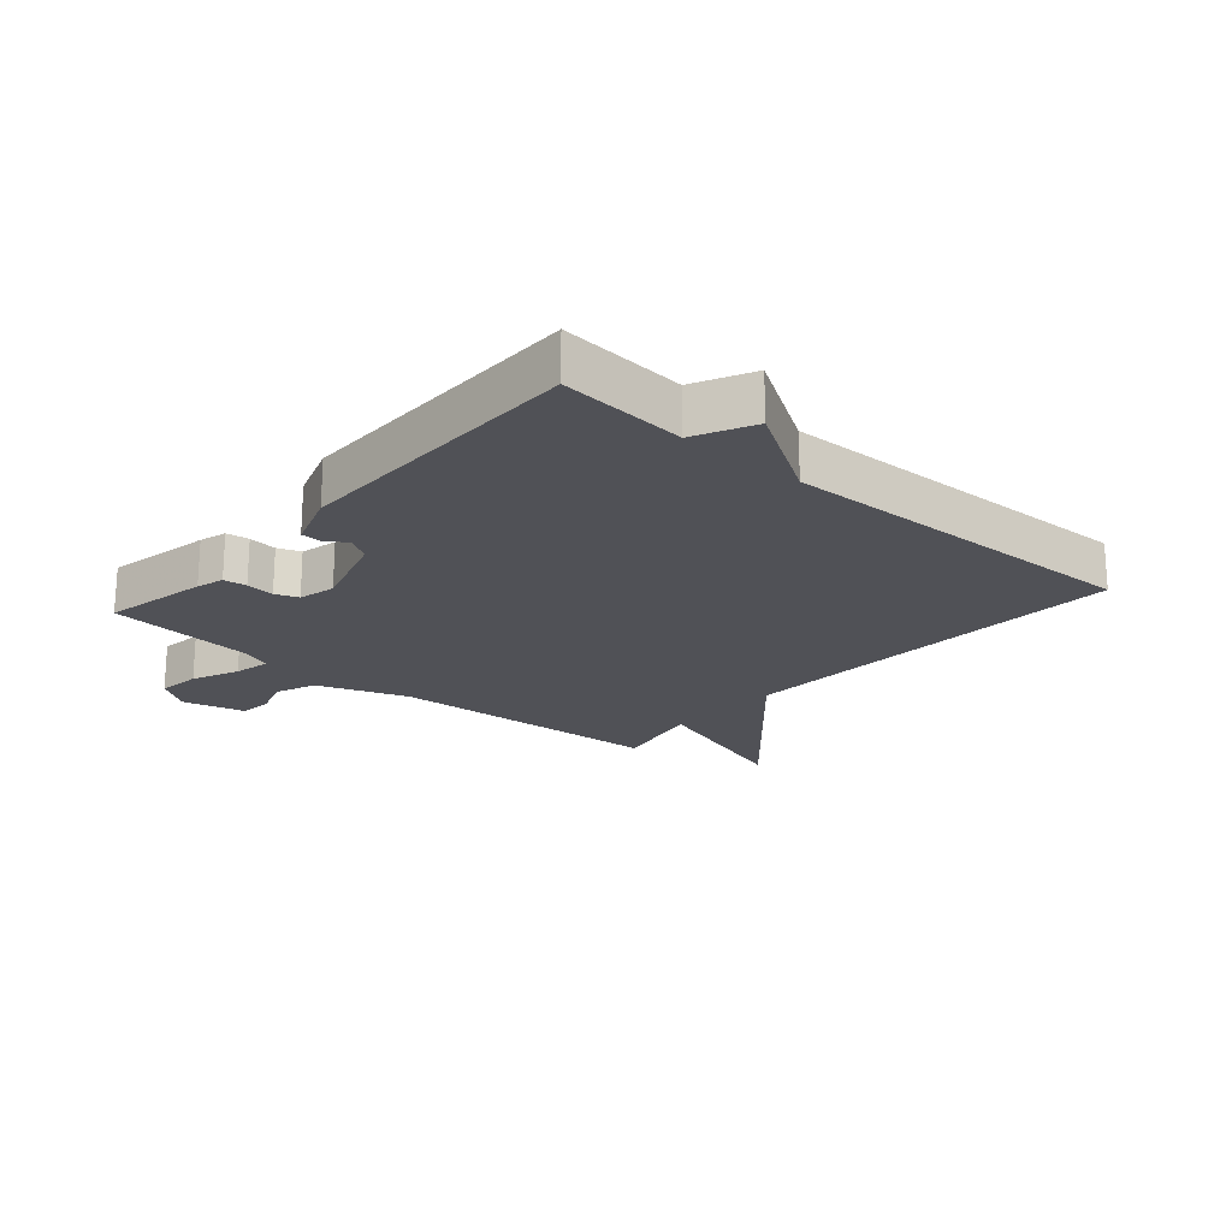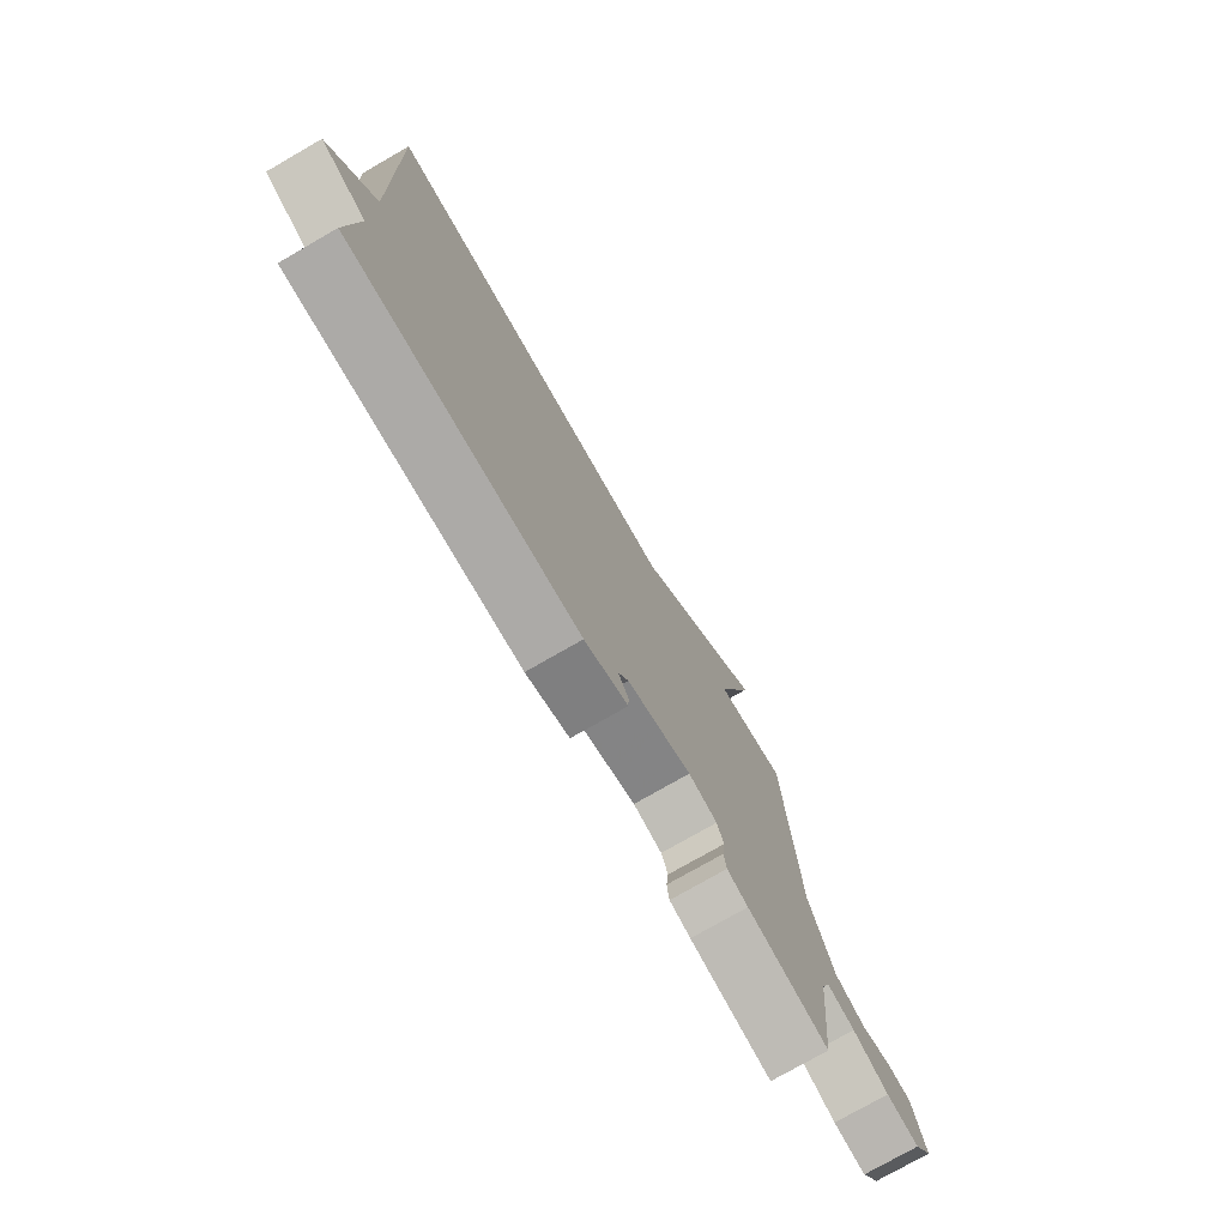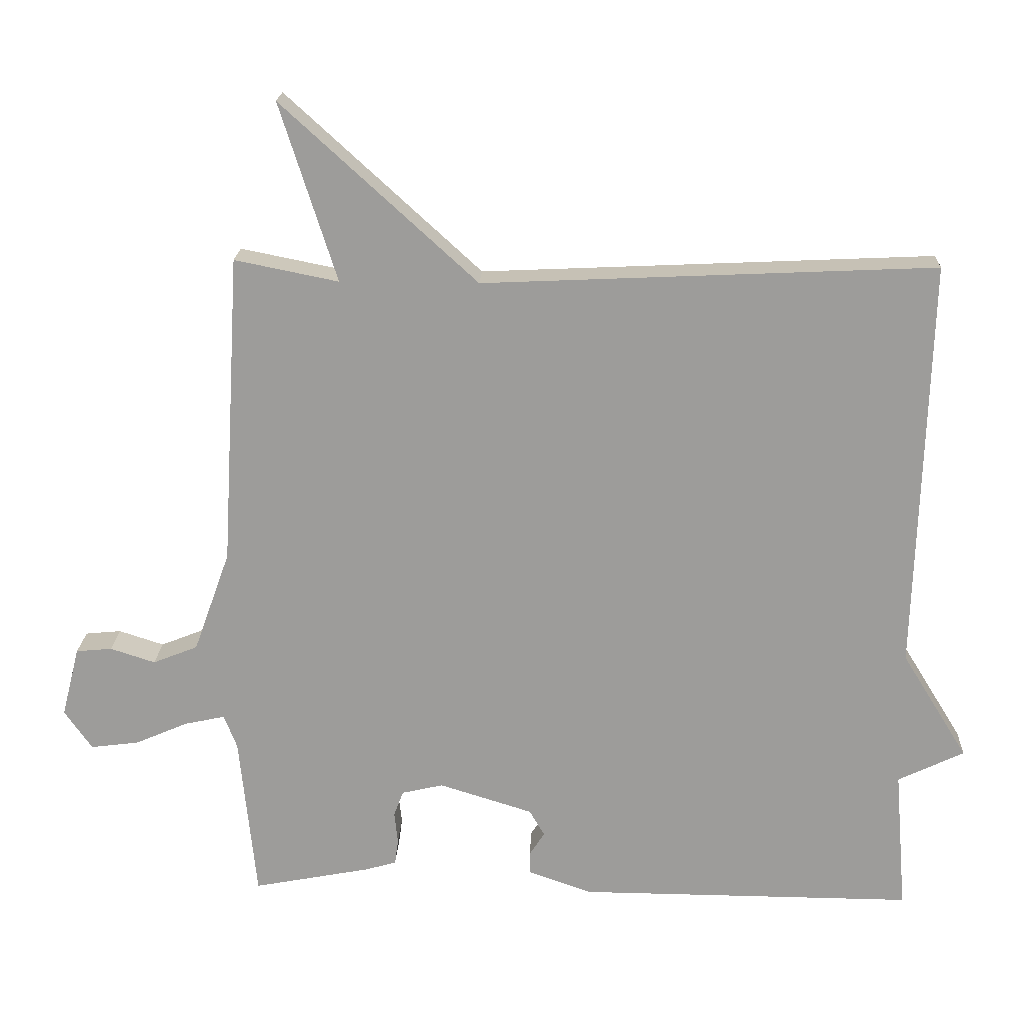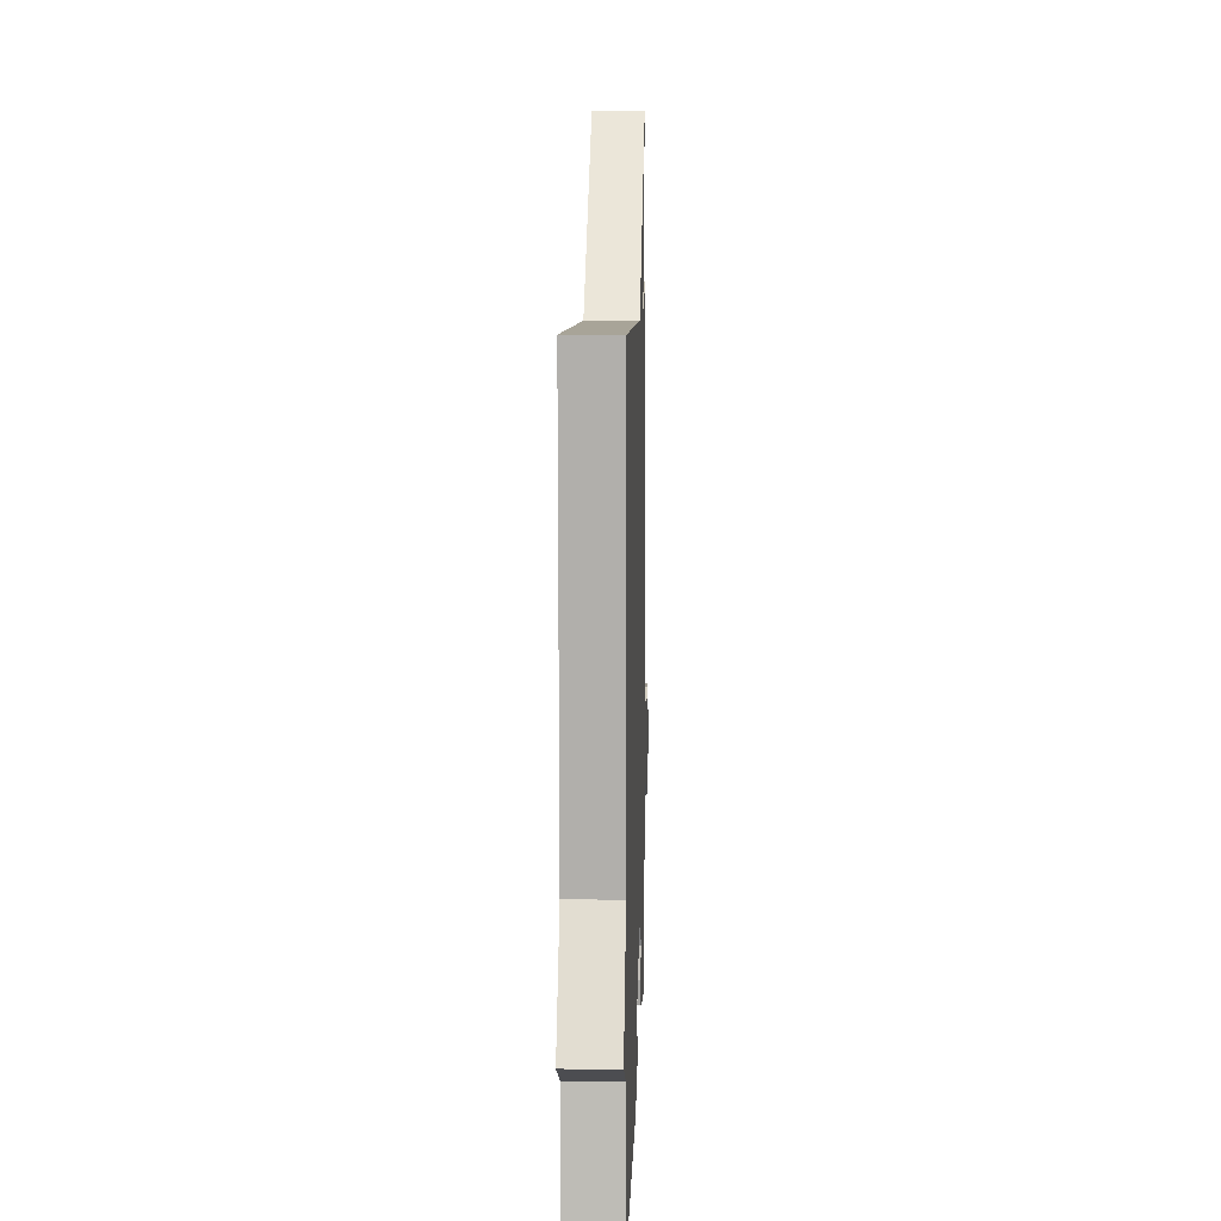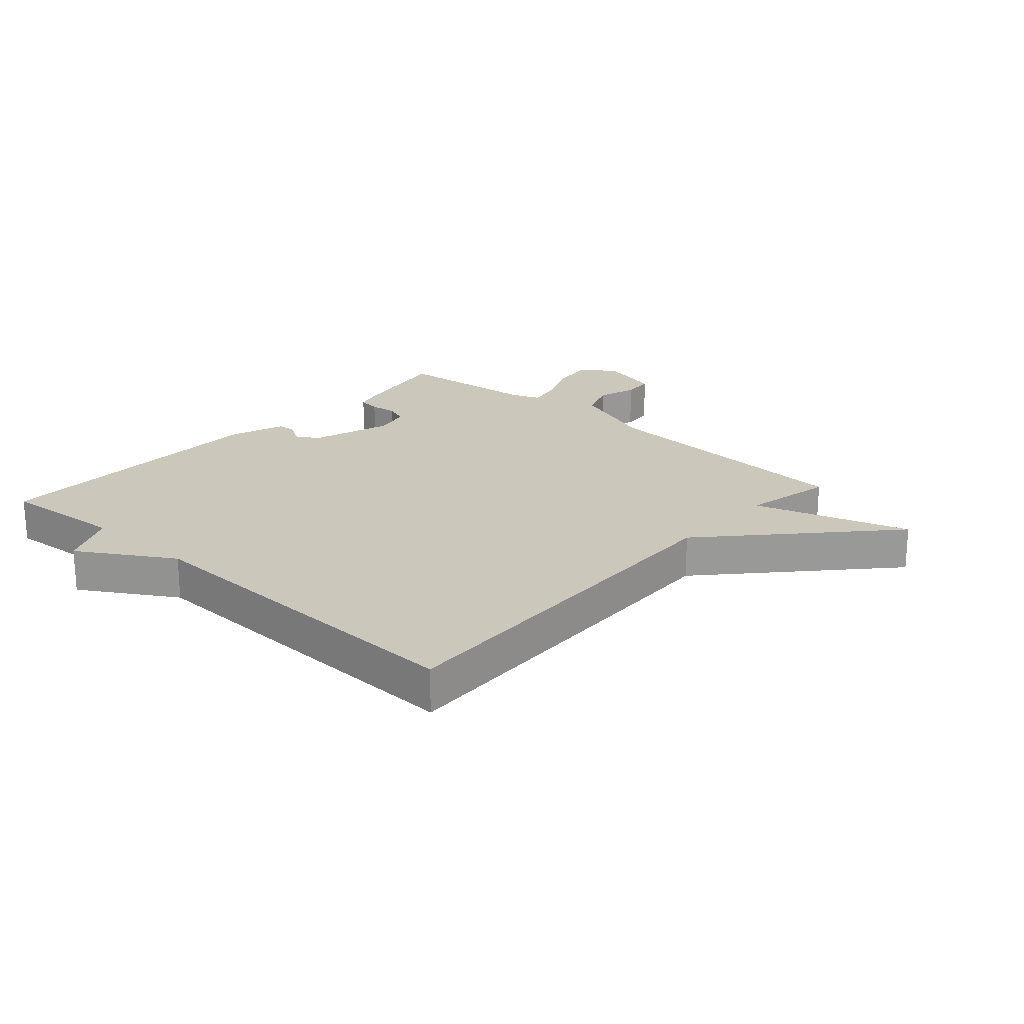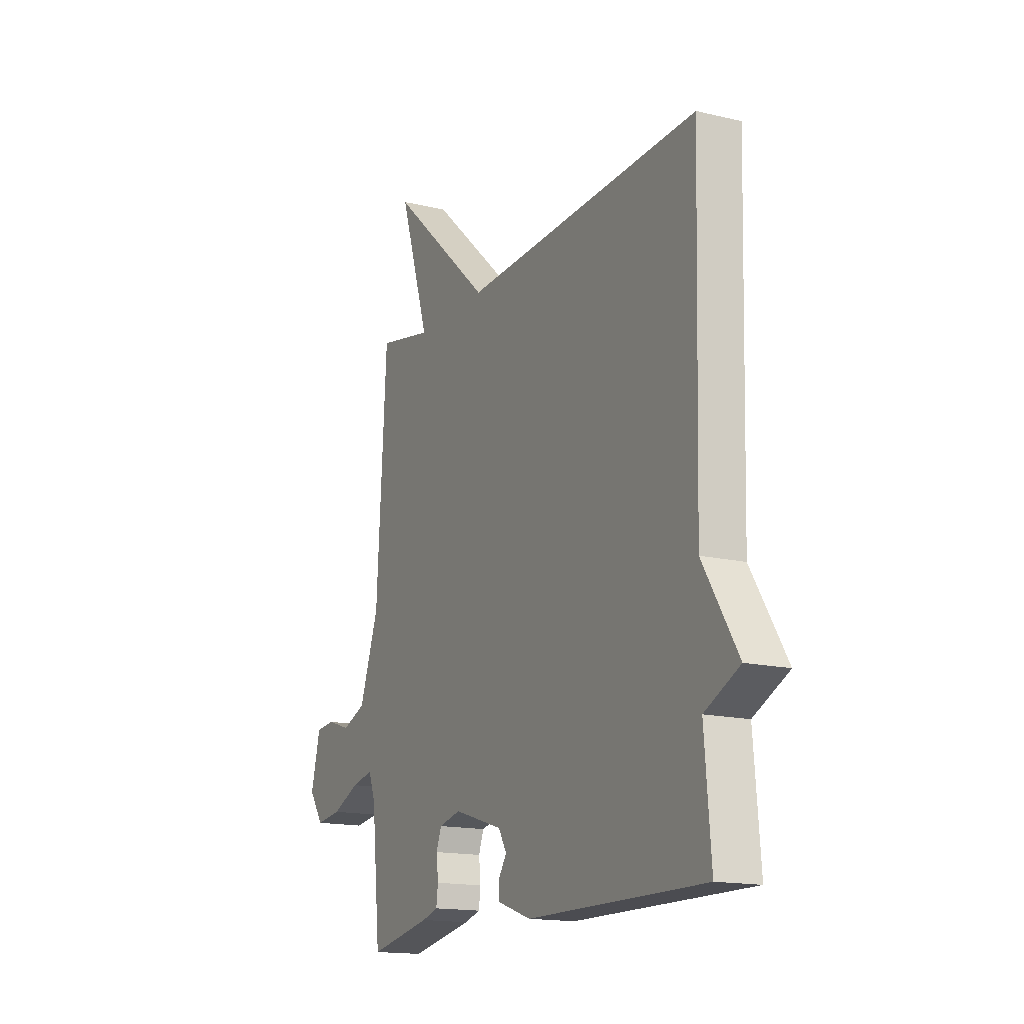
<metadata>
{"format":"obj","ext":"obj","renderer":"f3d","projection":"perspective","resolution":1024,"background":"white","views":[{"elev":-20.3,"azim":-131.2,"up":"+Y"},{"elev":-76.2,"azim":-60.1,"up":"+Z"},{"elev":19.5,"azim":-177.4,"up":"+Z"},{"elev":9.7,"azim":-88.2,"up":"+Z"},{"elev":21.6,"azim":-47.9,"up":"+Y"},{"elev":-15.7,"azim":-116.6,"up":"+Z"}]}
</metadata>
<code>
v -0.5 0.07 -0.5
v -0.483 0.07 -0.295
v -0.578 0.07 -0.249
v -0.483 0.07 -0.095
v -0.5 0.07 0.5
v 0.15 0.07 0.47
v 0.432 0.07 0.727
v 0.35 0.07 0.47
v 0.5 0.07 0.5
v 0.527 0.07 0.049
v 0.58 0.07 -0.098
v 0.645 0.07 -0.124
v 0.71 0.07 -0.103
v 0.762 0.07 -0.108
v 0.788 0.07 -0.21
v 0.748 0.07 -0.267
v 0.678 0.07 -0.258
v 0.602 0.07 -0.225
v 0.543 0.07 -0.212
v 0.524 0.07 -0.261
v 0.5 0.07 -0.5
v 0.329 0.07 -0.467
v 0.285 0.07 -0.454
v 0.28 0.07 -0.417
v 0.285 0.07 -0.371
v 0.271 0.07 -0.334
v 0.211 0.07 -0.32
v 0.076 0.07 -0.362
v 0.054 0.07 -0.4
v 0.076 0.07 -0.434
v 0.075 0.07 -0.466
v -0.017 0.07 -0.498
v -0.5 0 -0.5
v -0.483 0 -0.295
v -0.578 0 -0.249
v -0.483 0 -0.095
v -0.5 0 0.5
v 0.15 0 0.47
v 0.432 0 0.727
v 0.35 0 0.47
v 0.5 0 0.5
v 0.527 0 0.049
v 0.58 0 -0.098
v 0.645 0 -0.124
v 0.71 0 -0.103
v 0.762 0 -0.108
v 0.788 0 -0.21
v 0.748 0 -0.267
v 0.678 0 -0.258
v 0.602 0 -0.225
v 0.543 0 -0.212
v 0.524 0 -0.261
v 0.5 0 -0.5
v 0.329 0 -0.467
v 0.285 0 -0.454
v 0.28 0 -0.417
v 0.285 0 -0.371
v 0.271 0 -0.334
v 0.211 0 -0.32
v 0.076 0 -0.362
v 0.054 0 -0.4
v 0.076 0 -0.434
v 0.075 0 -0.466
v -0.017 0 -0.498
f 32 1 2
f 31 32 2
f 30 31 2
f 29 30 2
f 2 3 4
f 29 2 4
f 28 29 4
f 4 5 6
f 28 4 6
f 27 28 6
f 26 27 6
f 25 26 6
f 23 24 25
f 22 23 25
f 21 22 25
f 20 21 25
f 19 20 25 6
f 18 19 6
f 16 17 18
f 15 16 18
f 14 15 18
f 13 14 18
f 12 13 18
f 11 12 18
f 10 11 18 6
f 8 9 10
f 8 10 6
f 6 7 8
f 34 33 64
f 34 64 63
f 34 63 62
f 34 62 61
f 36 35 34
f 36 34 61
f 36 61 60
f 38 37 36
f 38 36 60
f 38 60 59
f 38 59 58
f 38 58 57
f 57 56 55
f 57 55 54
f 57 54 53
f 57 53 52
f 38 57 52 51
f 38 51 50
f 50 49 48
f 50 48 47
f 50 47 46
f 50 46 45
f 50 45 44
f 50 44 43
f 38 50 43 42
f 42 41 40
f 38 42 40
f 40 39 38
f 1 33 34 2
f 2 34 35 3
f 3 35 36 4
f 4 36 37 5
f 5 37 38 6
f 6 38 39 7
f 7 39 40 8
f 8 40 41 9
f 9 41 42 10
f 10 42 43 11
f 11 43 44 12
f 12 44 45 13
f 13 45 46 14
f 14 46 47 15
f 15 47 48 16
f 16 48 49 17
f 17 49 50 18
f 18 50 51 19
f 19 51 52 20
f 20 52 53 21
f 21 53 54 22
f 22 54 55 23
f 23 55 56 24
f 24 56 57 25
f 25 57 58 26
f 26 58 59 27
f 27 59 60 28
f 28 60 61 29
f 29 61 62 30
f 30 62 63 31
f 31 63 64 32
f 32 64 33 1

</code>
